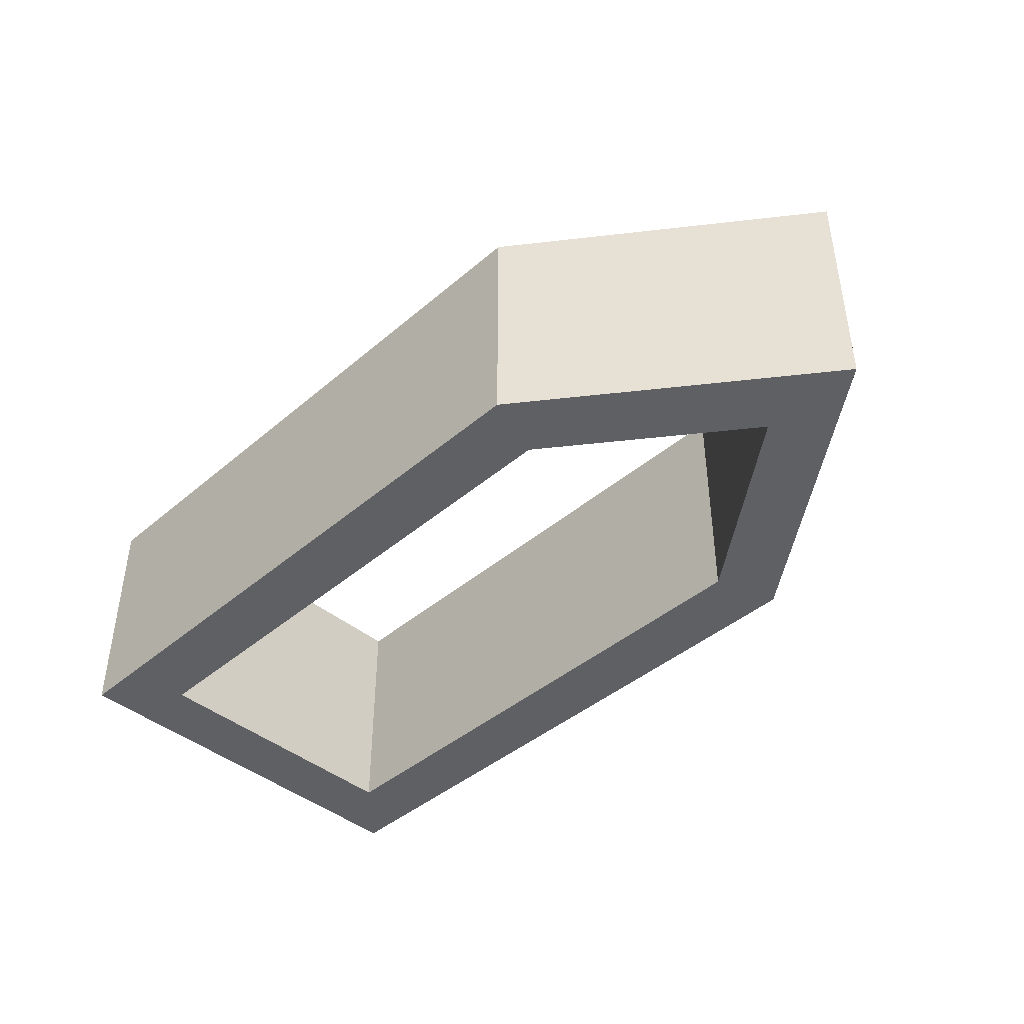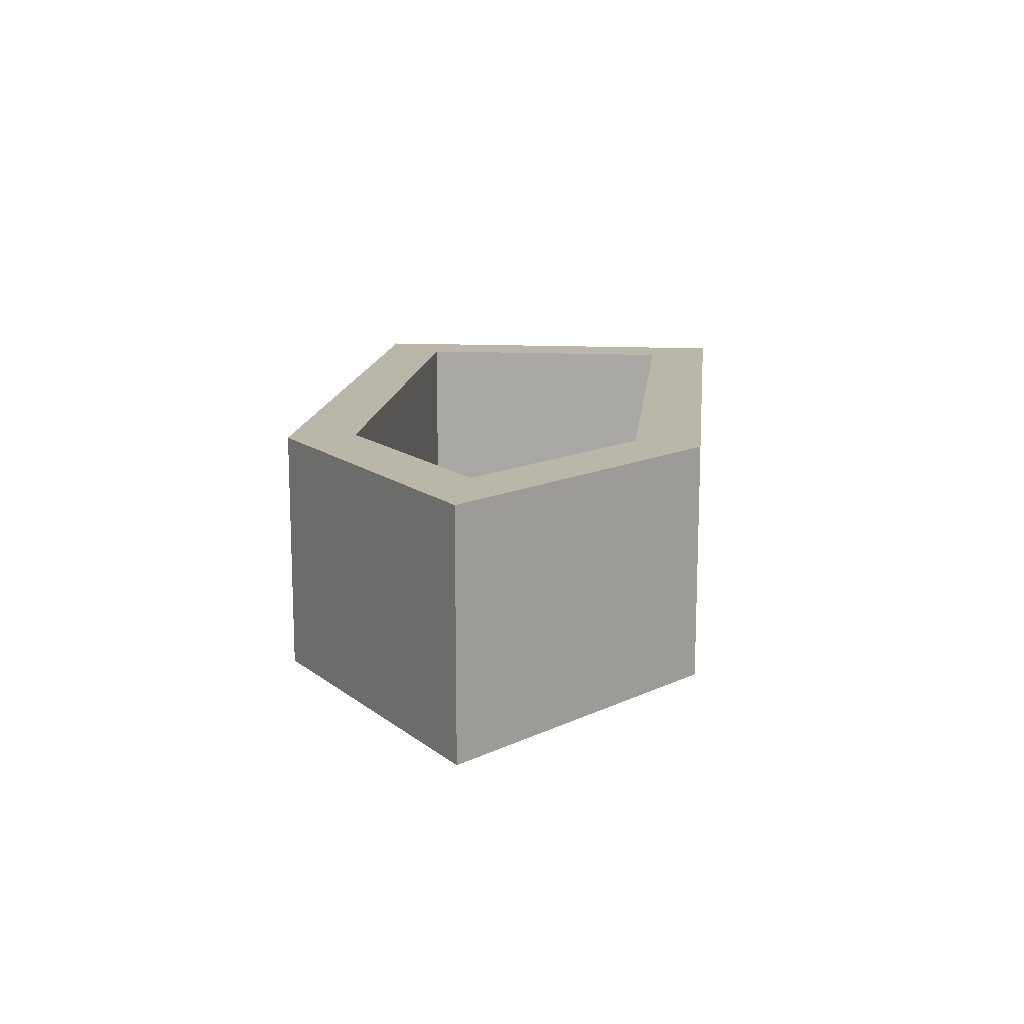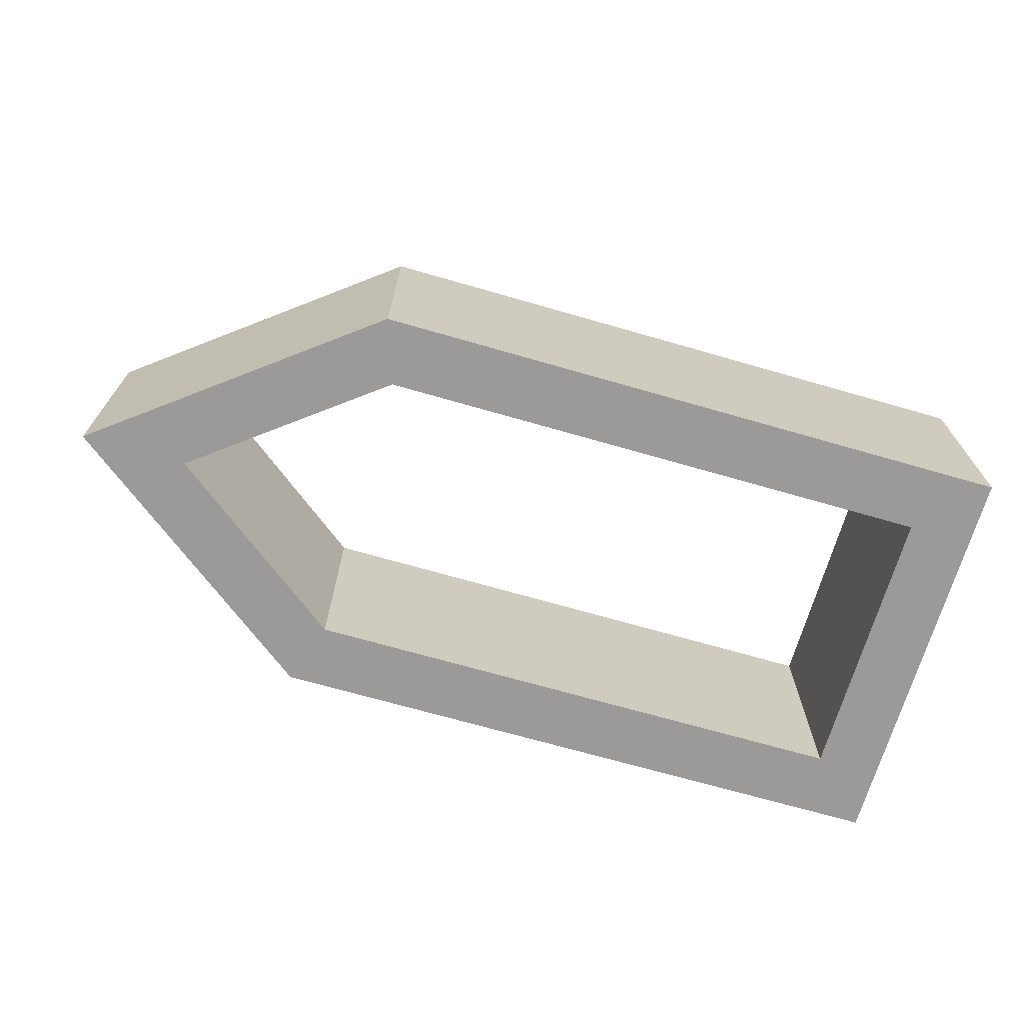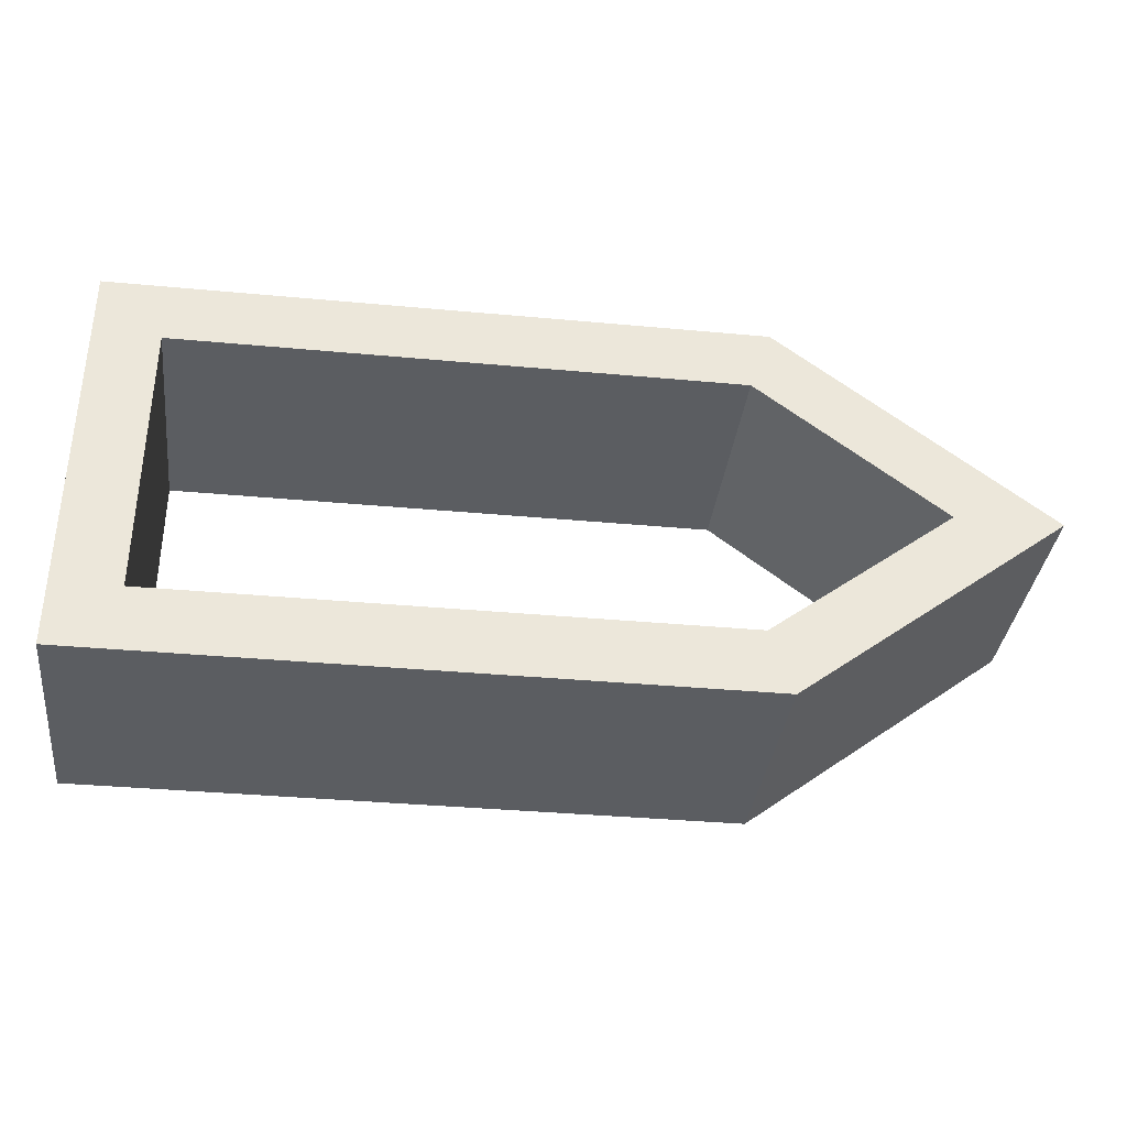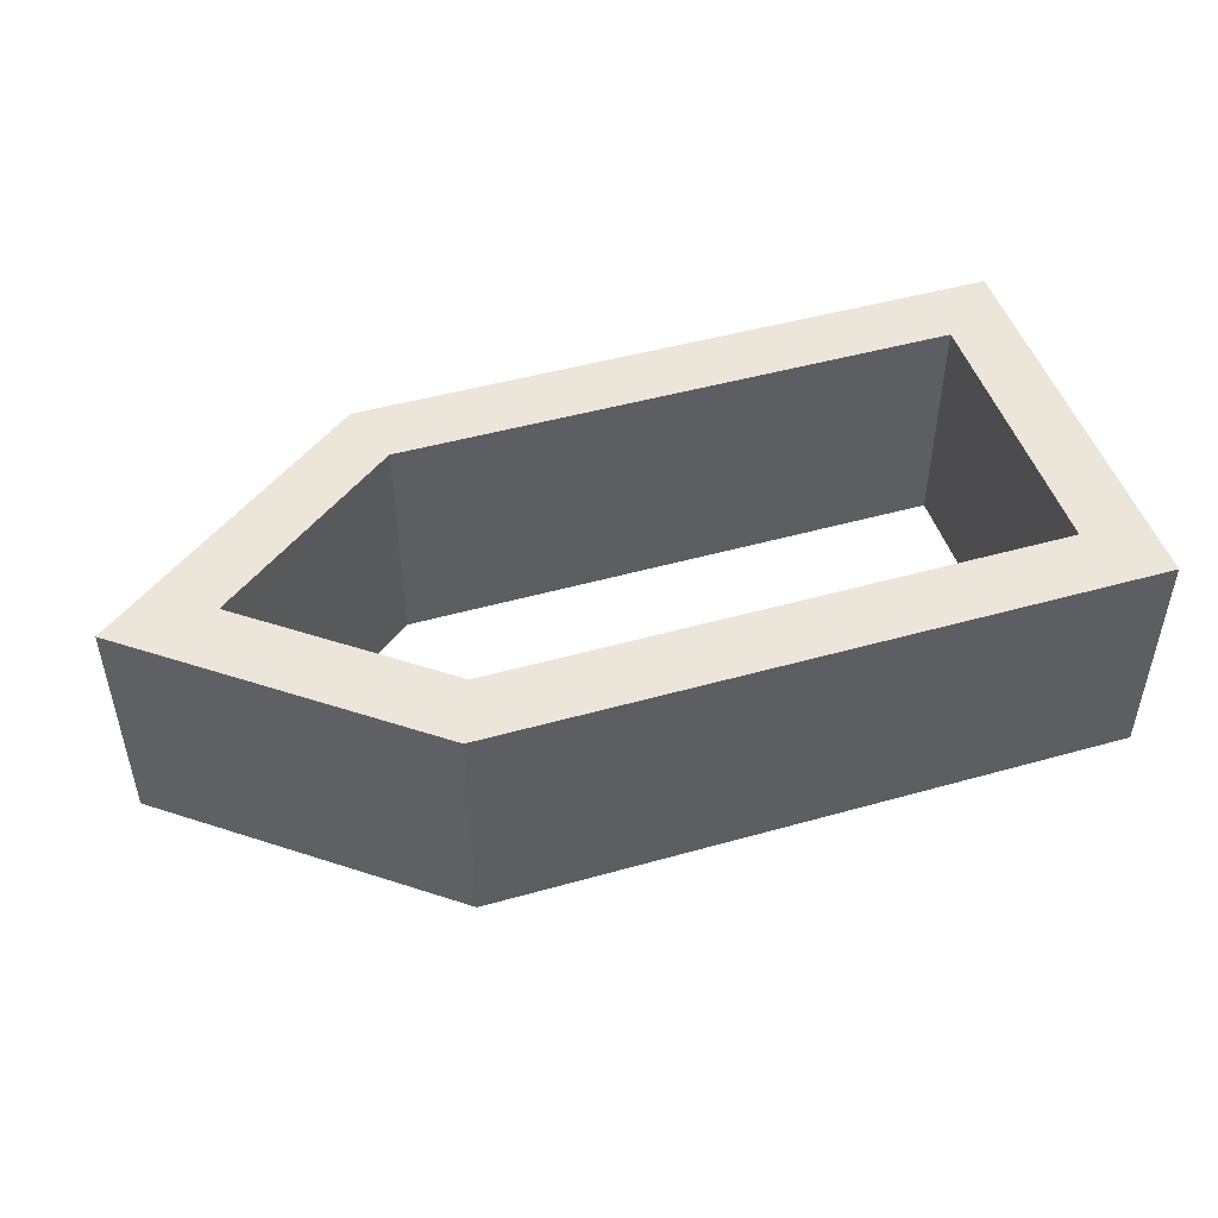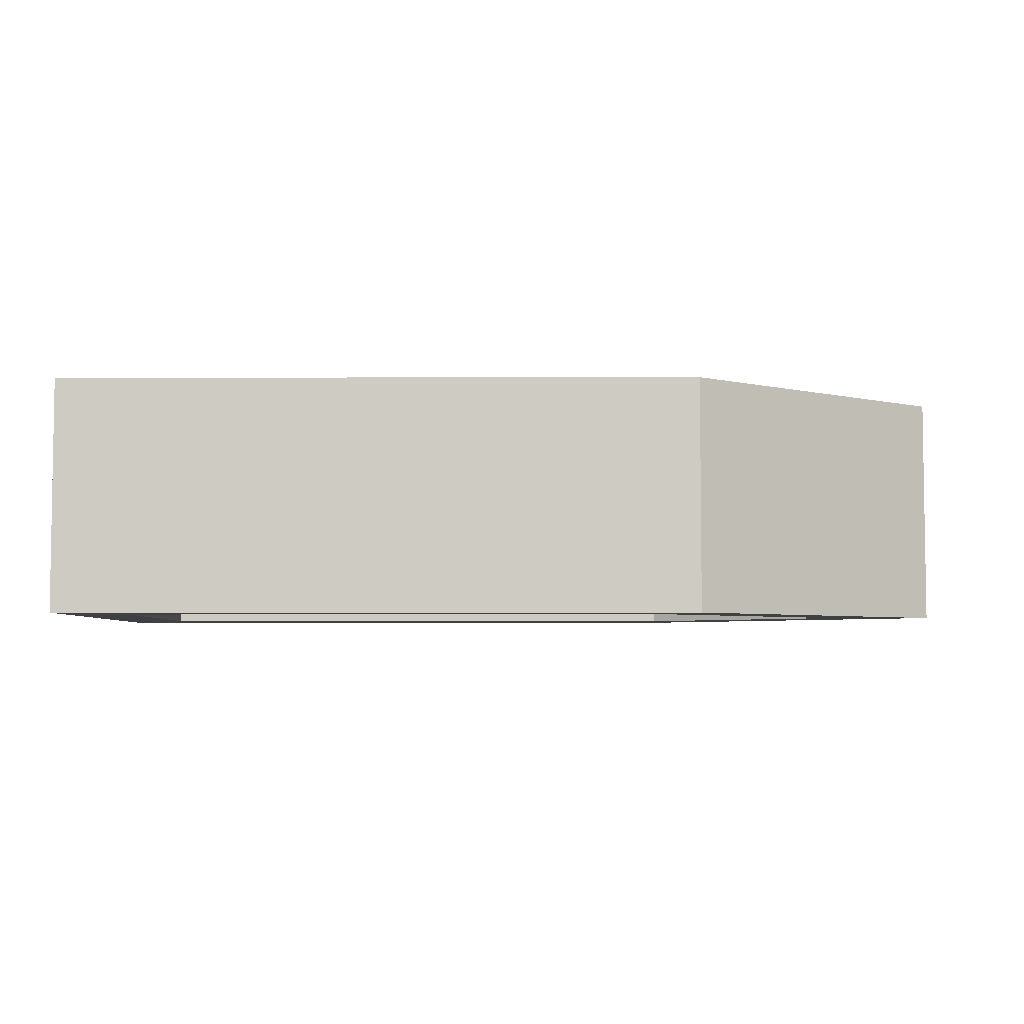
<metadata>
{"format":"obj","ext":"obj","renderer":"f3d","projection":"perspective","resolution":1024,"background":"white","views":[{"elev":-42.5,"azim":45.4,"up":"+Z"},{"elev":13.8,"azim":96.1,"up":"+Z"},{"elev":-69.4,"azim":163.9,"up":"+Z"},{"elev":-35.6,"azim":-7.0,"up":"+Y"},{"elev":48.0,"azim":162.5,"up":"+Z"},{"elev":-4.9,"azim":0.3,"up":"+Z"}]}
</metadata>
<code>
o Arrow_27
v -1.026 0.4379 -0.364
v -1.026 -0.4379 -0.364
v -1.026 0.4379 0.364
v -1.026 -0.4379 0.364
v 0.7065 0.4379 -0.364
v 0.7065 -0.4379 -0.364
v 0.7065 0.4379 0.364
v 0.7065 -0.4379 0.364
v 1.277 -0 0.364
v 1.277 0 -0.364
v -1.226 0.6379 -0.364
v -1.226 -0.6379 -0.364
v -1.226 -0.6379 0.364
v -1.226 0.6379 0.364
v 0.7745 0.6379 0.364
v 0.7745 -0.6379 0.364
v 0.7745 0.6379 -0.364
v 0.7745 -0.6379 -0.364
v 1.605 -0 0.364
v 1.605 0 -0.364
f 11 12 13 14
f 9 10 6 8
f 16 18 20 19
f 4 8 6 2
f 14 15 17 11
f 16 13 12 18
f 3 4 2 1
f 1 5 7 3
f 17 15 19 20
f 1 2 12 11
f 4 3 14 13
f 3 7 15 14
f 8 4 13 16
f 5 1 11 17
f 2 6 18 12
f 7 9 19 15
f 9 8 16 19
f 10 5 17 20
f 6 10 20 18
f 5 10 9 7

</code>
